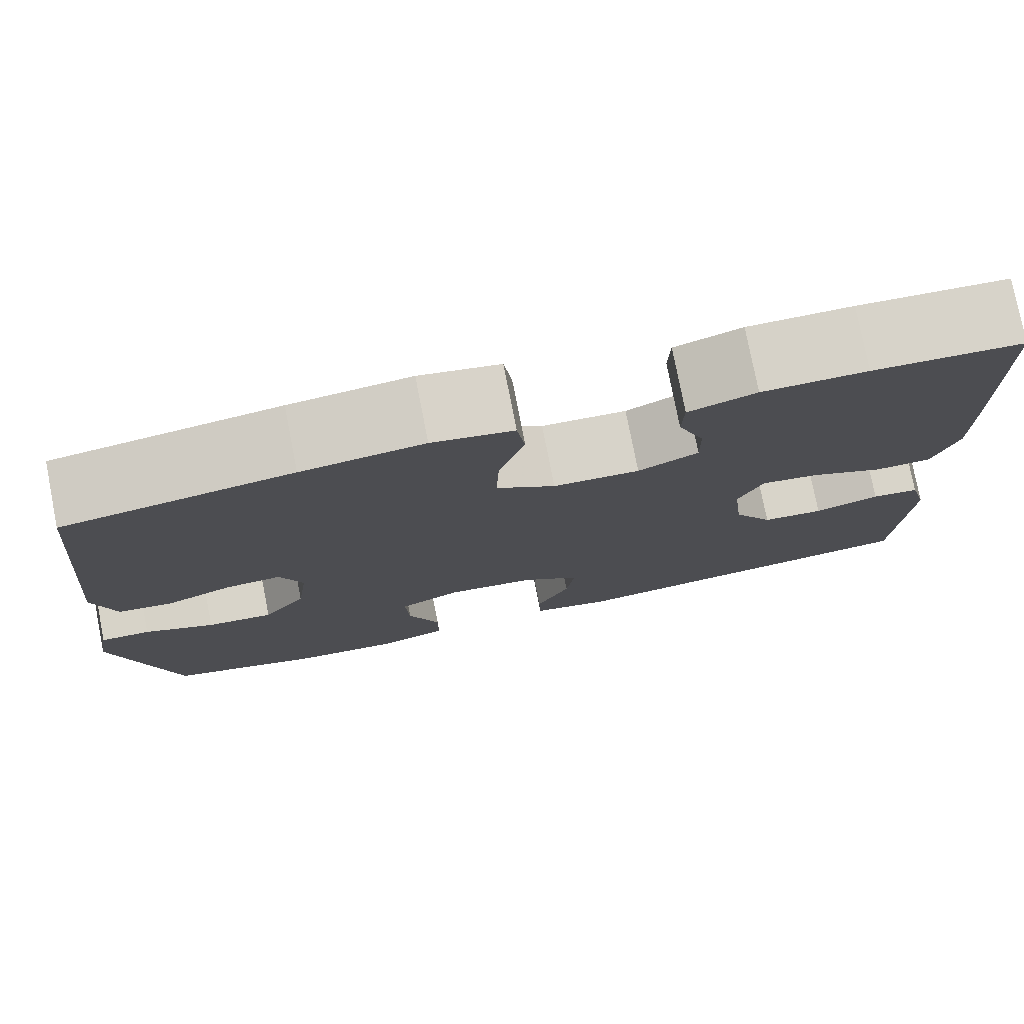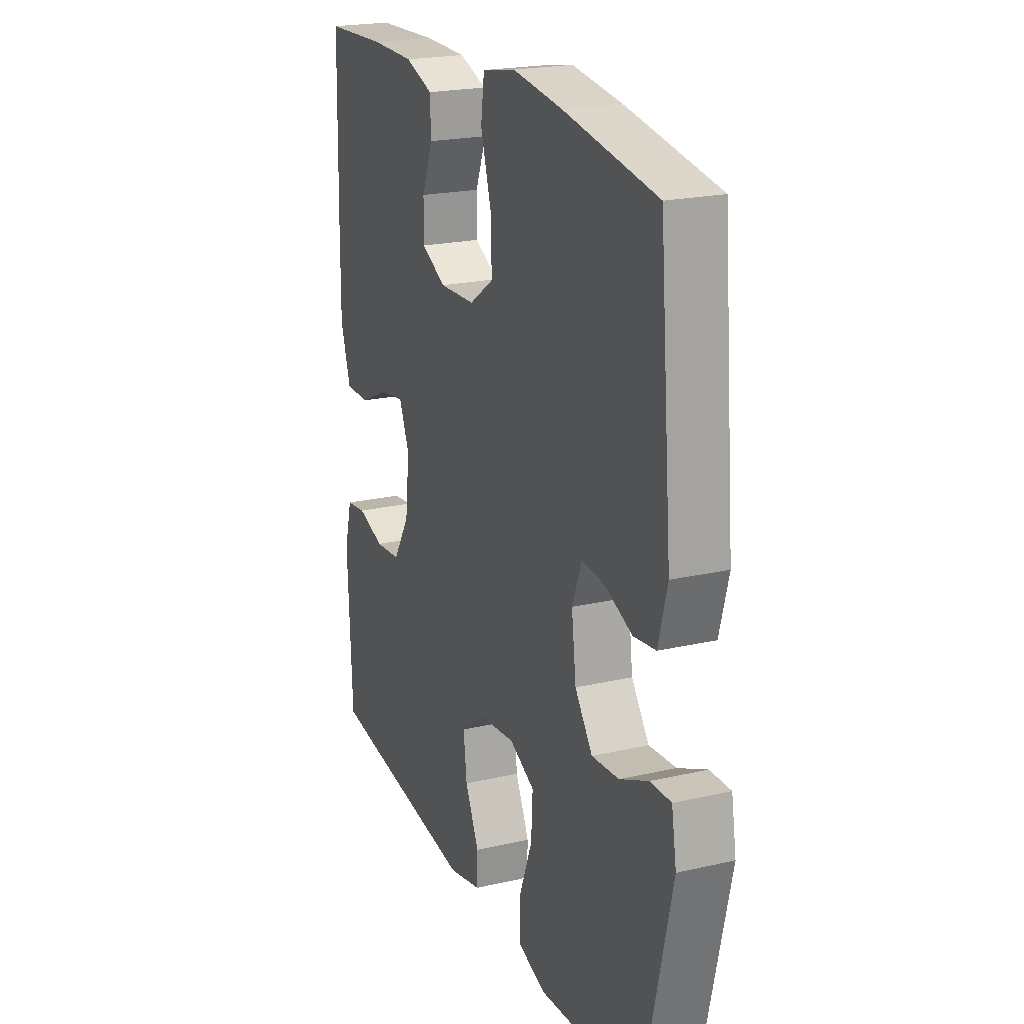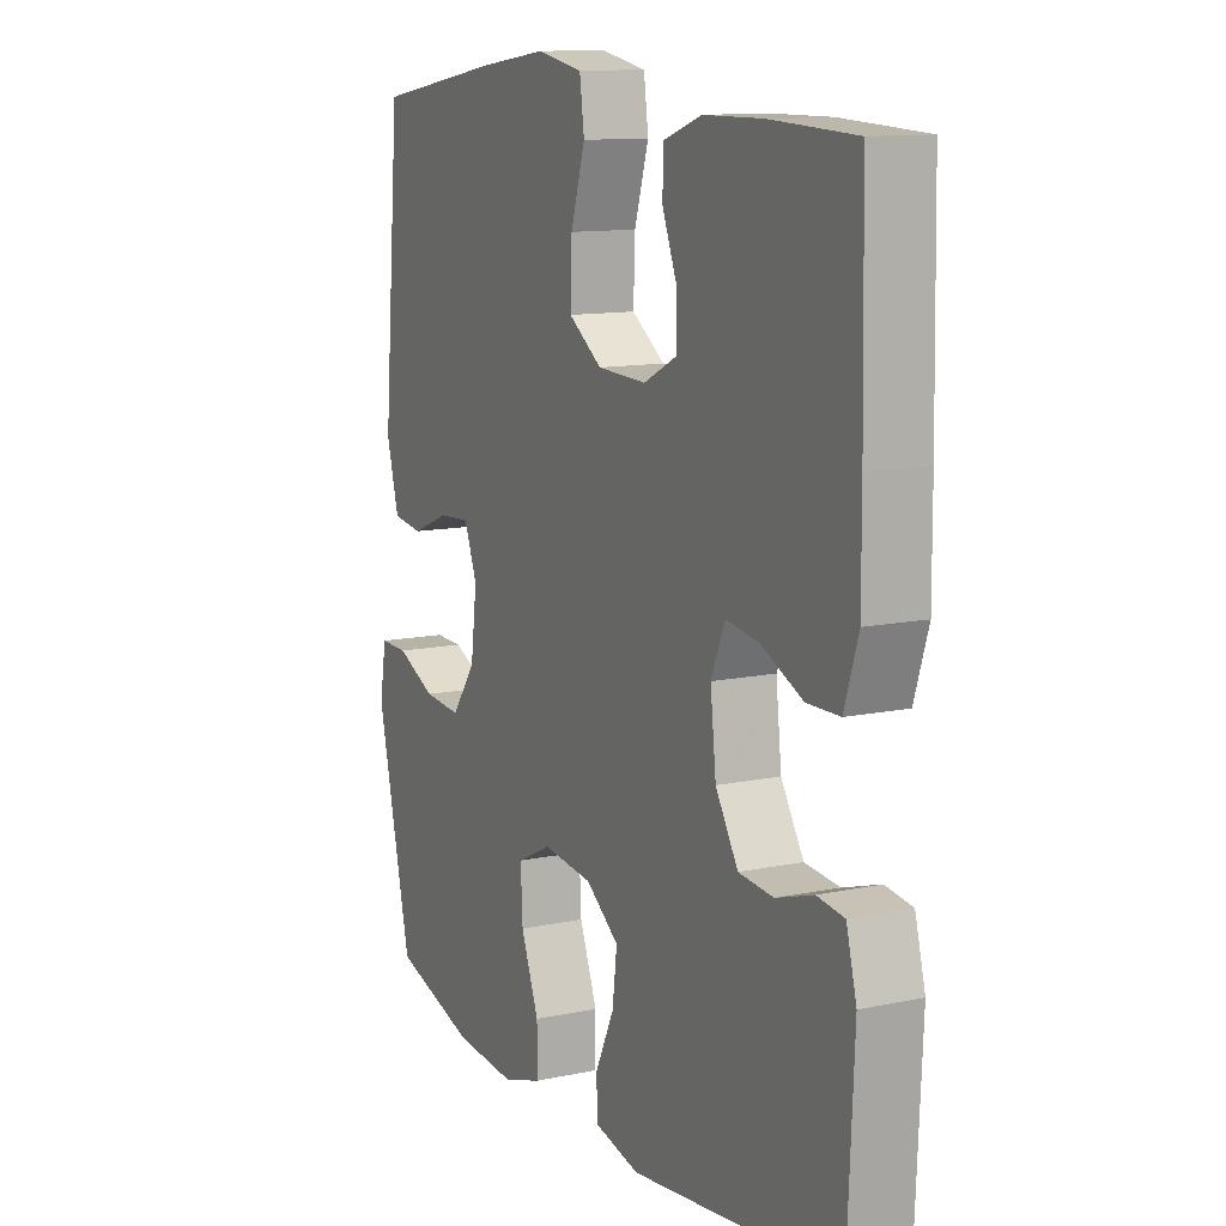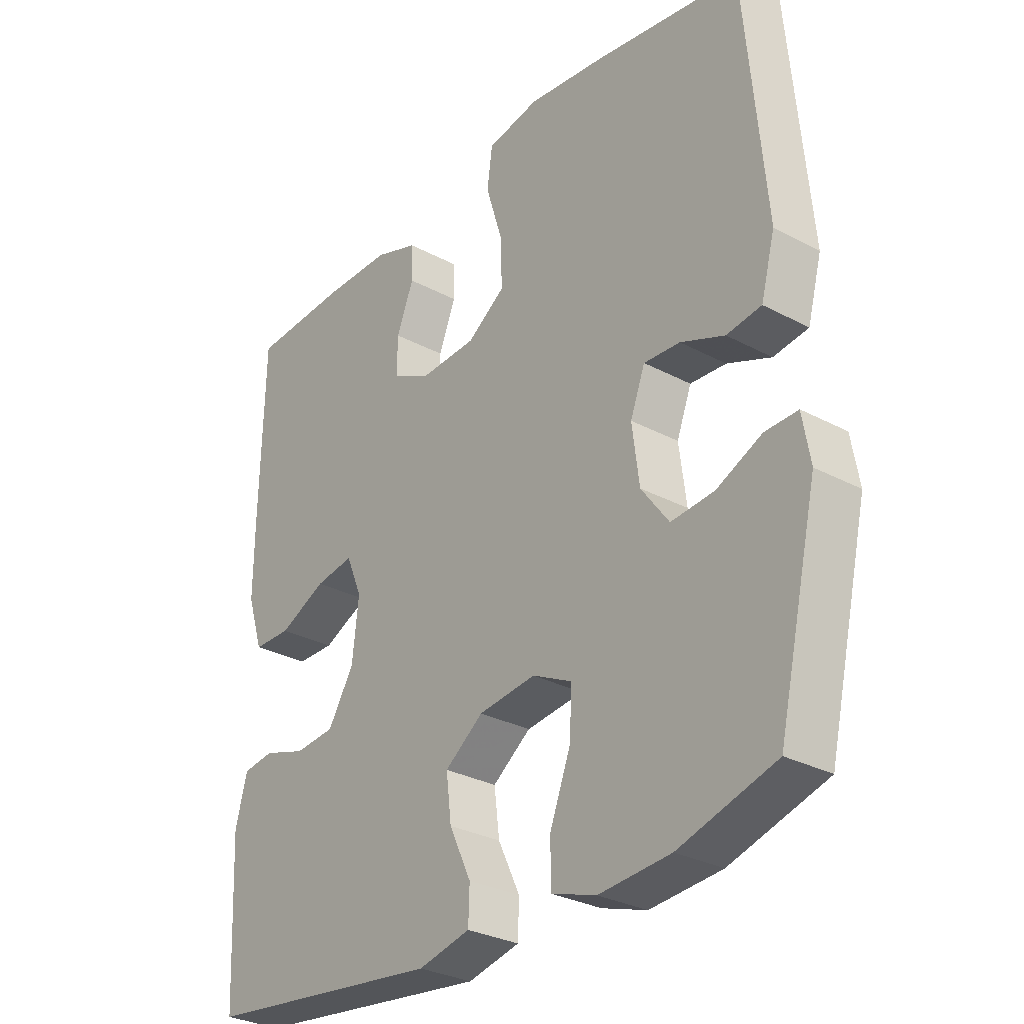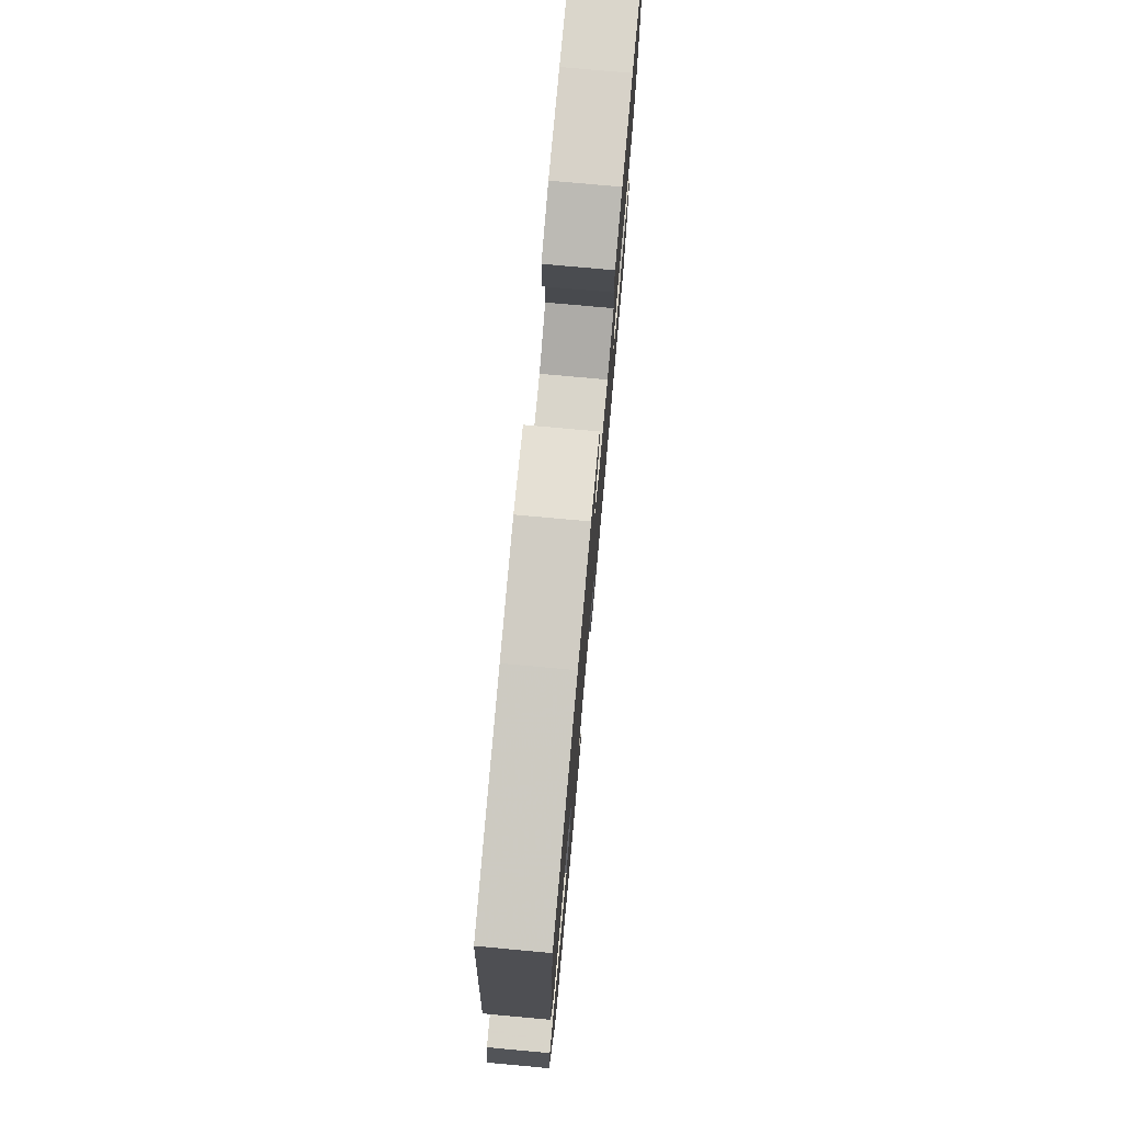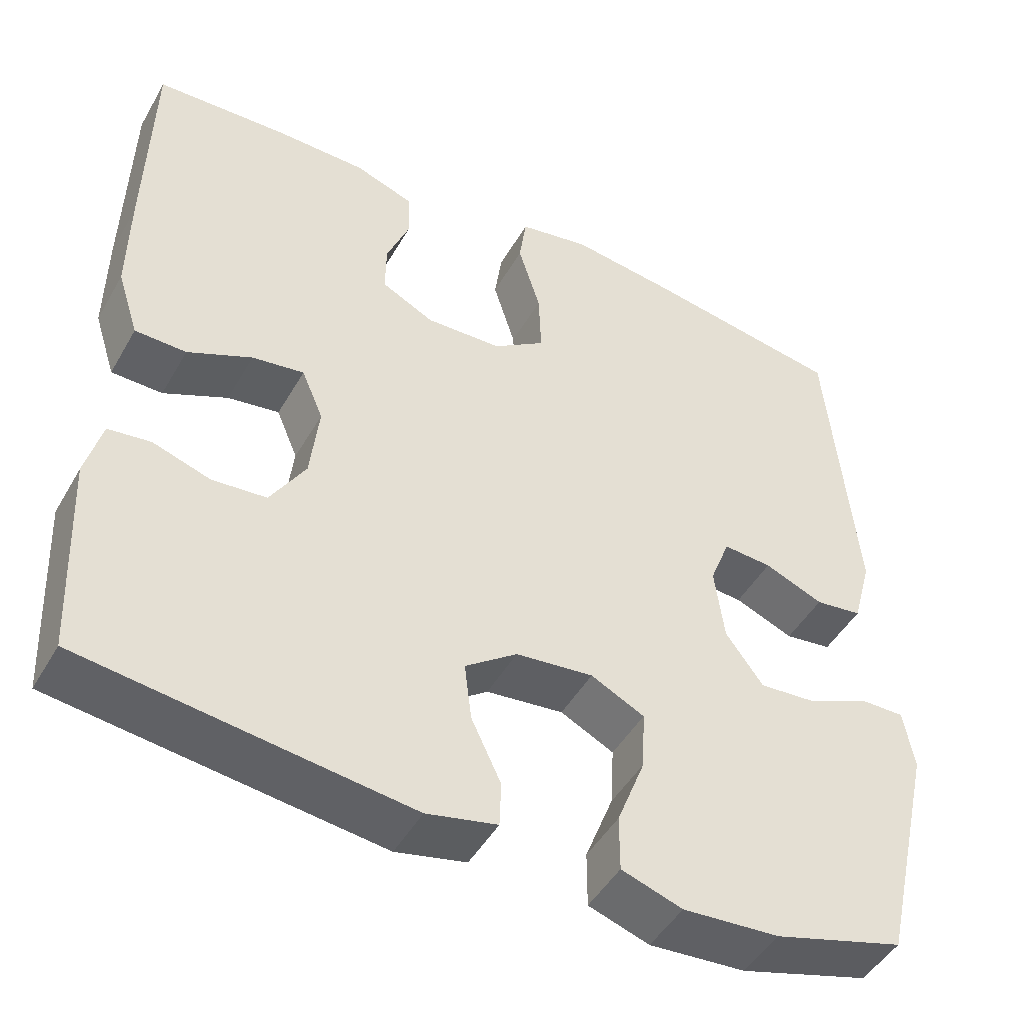
<metadata>
{"format":"obj","ext":"obj","renderer":"f3d","projection":"perspective","resolution":1024,"background":"white","views":[{"elev":77.7,"azim":-11.1,"up":"+Z"},{"elev":21.4,"azim":-112.2,"up":"+Z"},{"elev":11.9,"azim":63.4,"up":"+Z"},{"elev":-29.9,"azim":-128.0,"up":"+Z"},{"elev":76.8,"azim":-84.8,"up":"+Z"},{"elev":-47.2,"azim":151.4,"up":"+Z"}]}
</metadata>
<code>
v -0.5 0.07 -0.5
v -0.568 0.07 -0.205
v -0.555 0.07 -0.129
v -0.5 0.07 -0.13
v -0.423 0.07 -0.165
v -0.35 0.07 -0.171
v -0.303 0.07 -0.107
v -0.291 0.07 -0.013
v -0.316 0.07 0.052
v -0.377 0.07 0.048
v -0.451 0.07 0.018
v -0.51 0.07 0.026
v -0.534 0.07 0.115
v -0.5 0.07 0.5
v -0.252 0.07 0.54
v -0.119 0.07 0.557
v -0.03 0.07 0.54
v -0.021 0.07 0.474
v -0.049 0.07 0.383
v -0.052 0.07 0.301
v 0.013 0.07 0.256
v 0.108 0.07 0.252
v 0.174 0.07 0.285
v 0.173 0.07 0.349
v 0.144 0.07 0.422
v 0.146 0.07 0.481
v 0.22 0.07 0.507
v 0.335 0.07 0.508
v 0.5 0.07 0.5
v 0.506 0.07 0.224
v 0.507 0.07 0.092
v 0.48 0.07 0.008
v 0.416 0.07 0.007
v 0.336 0.07 0.044
v 0.271 0.07 0.054
v 0.244 0.07 -0.01
v 0.255 0.07 -0.107
v 0.299 0.07 -0.179
v 0.367 0.07 -0.185
v 0.439 0.07 -0.162
v 0.492 0.07 -0.169
v 0.512 0.07 -0.245
v 0.5 0.07 -0.5
v 0.094 0.07 -0.55
v 0.006 0.07 -0.53
v 0.004 0.07 -0.473
v 0.041 0.07 -0.395
v 0.05 0.07 -0.322
v -0.015 0.07 -0.274
v -0.112 0.07 -0.263
v -0.179 0.07 -0.296
v -0.175 0.07 -0.371
v -0.14 0.07 -0.462
v -0.14 0.07 -0.532
v -0.216 0.07 -0.557
v -0.337 0.07 -0.548
v -0.5 0 -0.5
v -0.568 0 -0.205
v -0.555 0 -0.129
v -0.5 0 -0.13
v -0.423 0 -0.165
v -0.35 0 -0.171
v -0.303 0 -0.107
v -0.291 0 -0.013
v -0.316 0 0.052
v -0.377 0 0.048
v -0.451 0 0.018
v -0.51 0 0.026
v -0.534 0 0.115
v -0.5 0 0.5
v -0.252 0 0.54
v -0.119 0 0.557
v -0.03 0 0.54
v -0.021 0 0.474
v -0.049 0 0.383
v -0.052 0 0.301
v 0.013 0 0.256
v 0.108 0 0.252
v 0.174 0 0.285
v 0.173 0 0.349
v 0.144 0 0.422
v 0.146 0 0.481
v 0.22 0 0.507
v 0.335 0 0.508
v 0.5 0 0.5
v 0.506 0 0.224
v 0.507 0 0.092
v 0.48 0 0.008
v 0.416 0 0.007
v 0.336 0 0.044
v 0.271 0 0.054
v 0.244 0 -0.01
v 0.255 0 -0.107
v 0.299 0 -0.179
v 0.367 0 -0.185
v 0.439 0 -0.162
v 0.492 0 -0.169
v 0.512 0 -0.245
v 0.5 0 -0.5
v 0.094 0 -0.55
v 0.006 0 -0.53
v 0.004 0 -0.473
v 0.041 0 -0.395
v 0.05 0 -0.322
v -0.015 0 -0.274
v -0.112 0 -0.263
v -0.179 0 -0.296
v -0.175 0 -0.371
v -0.14 0 -0.462
v -0.14 0 -0.532
v -0.216 0 -0.557
v -0.337 0 -0.548
f 52 53 54 55
f 51 52 55 56
f 44 45 46 47
f 44 47 48
f 43 44 48
f 42 43 48 49
f 39 40 41 42
f 38 39 42 49
f 31 32 33 34
f 31 34 35
f 30 31 35
f 29 30 35
f 28 29 35
f 27 28 35 36
f 24 25 26 27
f 23 24 27 36
f 16 17 18 19
f 16 19 20
f 15 16 20
f 14 15 20
f 13 14 20 21
f 10 11 12 13
f 9 10 13 21
f 2 3 4 5
f 2 5 6
f 51 56 1 2
f 50 51 2 6
f 37 38 49 50
f 37 50 6 7
f 22 23 36 37
f 22 37 7 8
f 8 9 21 22
f 111 110 109 108
f 112 111 108 107
f 103 102 101 100
f 104 103 100
f 104 100 99
f 105 104 99 98
f 98 97 96 95
f 105 98 95 94
f 90 89 88 87
f 91 90 87
f 91 87 86
f 91 86 85
f 91 85 84
f 92 91 84 83
f 83 82 81 80
f 92 83 80 79
f 75 74 73 72
f 76 75 72
f 76 72 71
f 76 71 70
f 77 76 70 69
f 69 68 67 66
f 77 69 66 65
f 61 60 59 58
f 62 61 58
f 58 57 112 107
f 62 58 107 106
f 106 105 94 93
f 63 62 106 93
f 93 92 79 78
f 64 63 93 78
f 78 77 65 64
f 1 57 58 2
f 2 58 59 3
f 3 59 60 4
f 4 60 61 5
f 5 61 62 6
f 6 62 63 7
f 7 63 64 8
f 8 64 65 9
f 9 65 66 10
f 10 66 67 11
f 11 67 68 12
f 12 68 69 13
f 13 69 70 14
f 14 70 71 15
f 15 71 72 16
f 16 72 73 17
f 17 73 74 18
f 18 74 75 19
f 19 75 76 20
f 20 76 77 21
f 21 77 78 22
f 22 78 79 23
f 23 79 80 24
f 24 80 81 25
f 25 81 82 26
f 26 82 83 27
f 27 83 84 28
f 28 84 85 29
f 29 85 86 30
f 30 86 87 31
f 31 87 88 32
f 32 88 89 33
f 33 89 90 34
f 34 90 91 35
f 35 91 92 36
f 36 92 93 37
f 37 93 94 38
f 38 94 95 39
f 39 95 96 40
f 40 96 97 41
f 41 97 98 42
f 42 98 99 43
f 43 99 100 44
f 44 100 101 45
f 45 101 102 46
f 46 102 103 47
f 47 103 104 48
f 48 104 105 49
f 49 105 106 50
f 50 106 107 51
f 51 107 108 52
f 52 108 109 53
f 53 109 110 54
f 54 110 111 55
f 55 111 112 56
f 56 112 57 1

</code>
